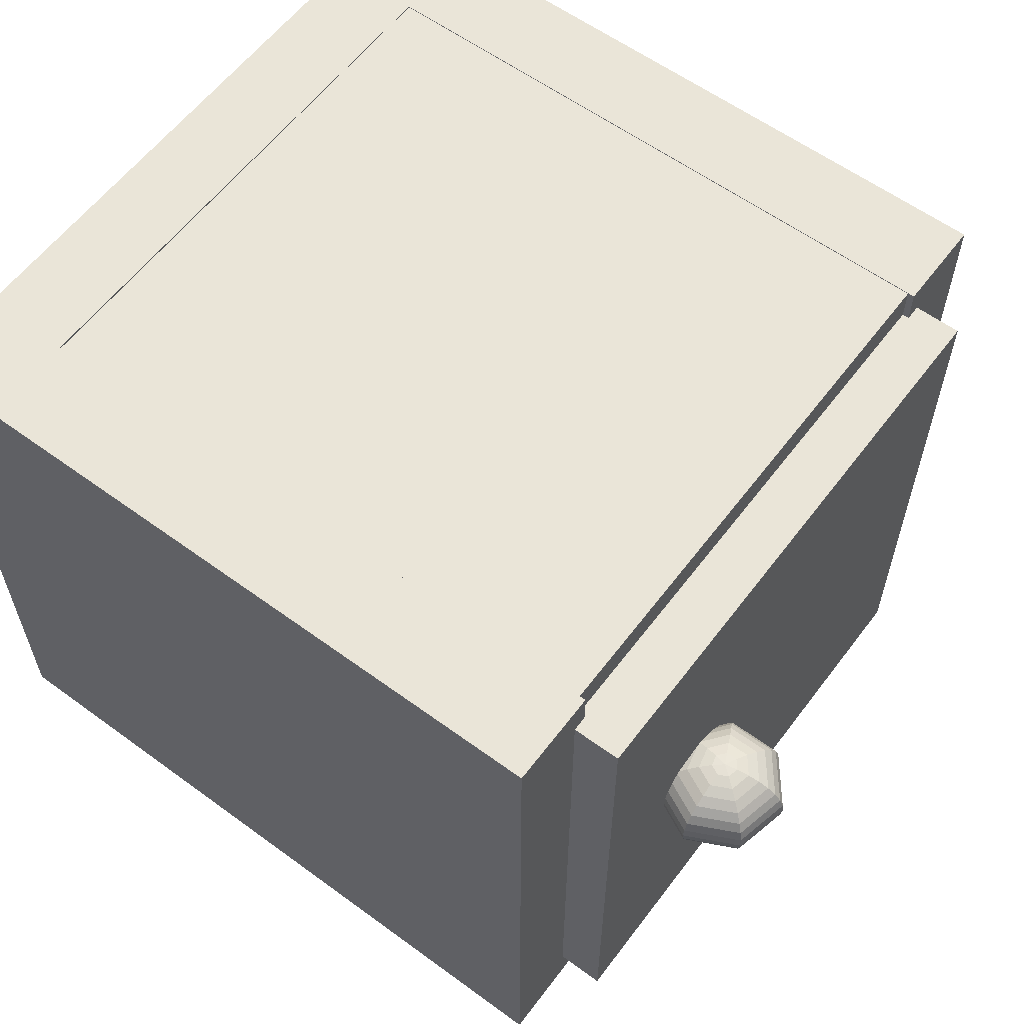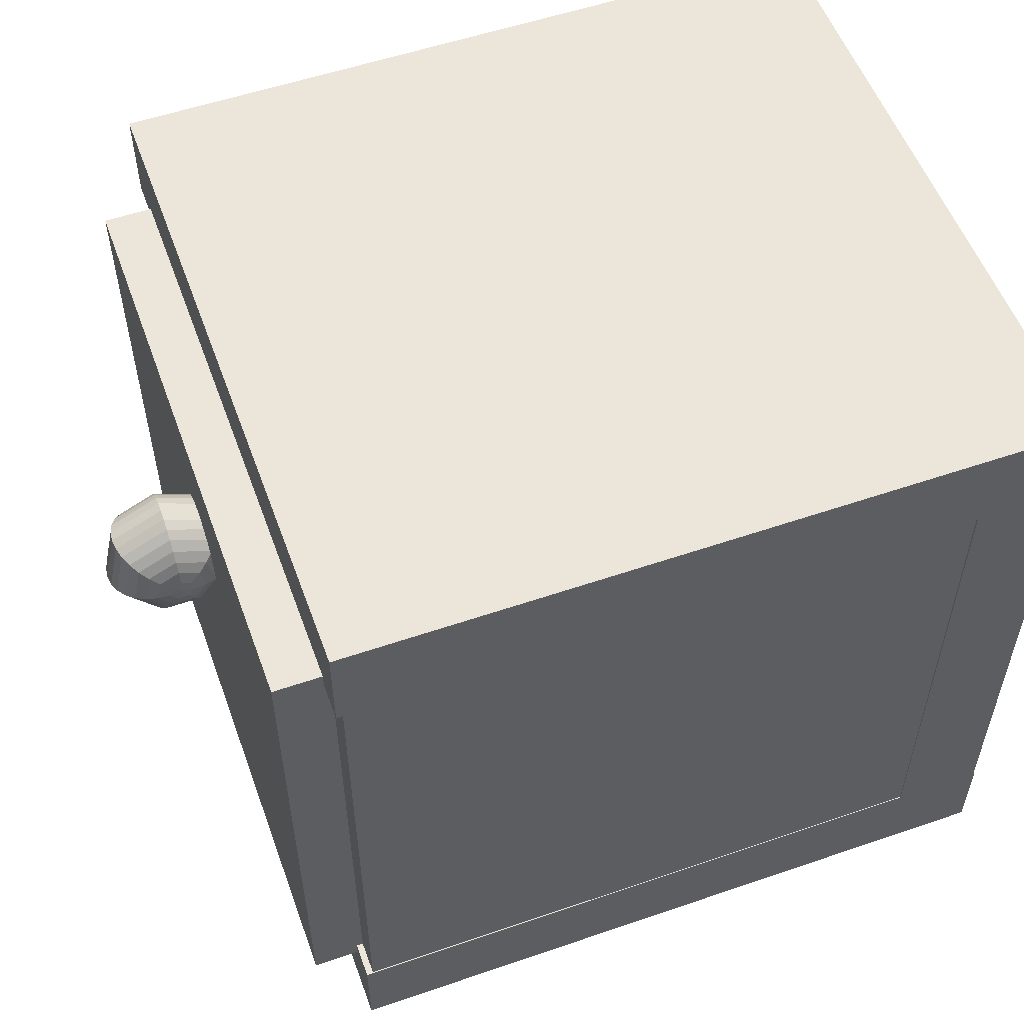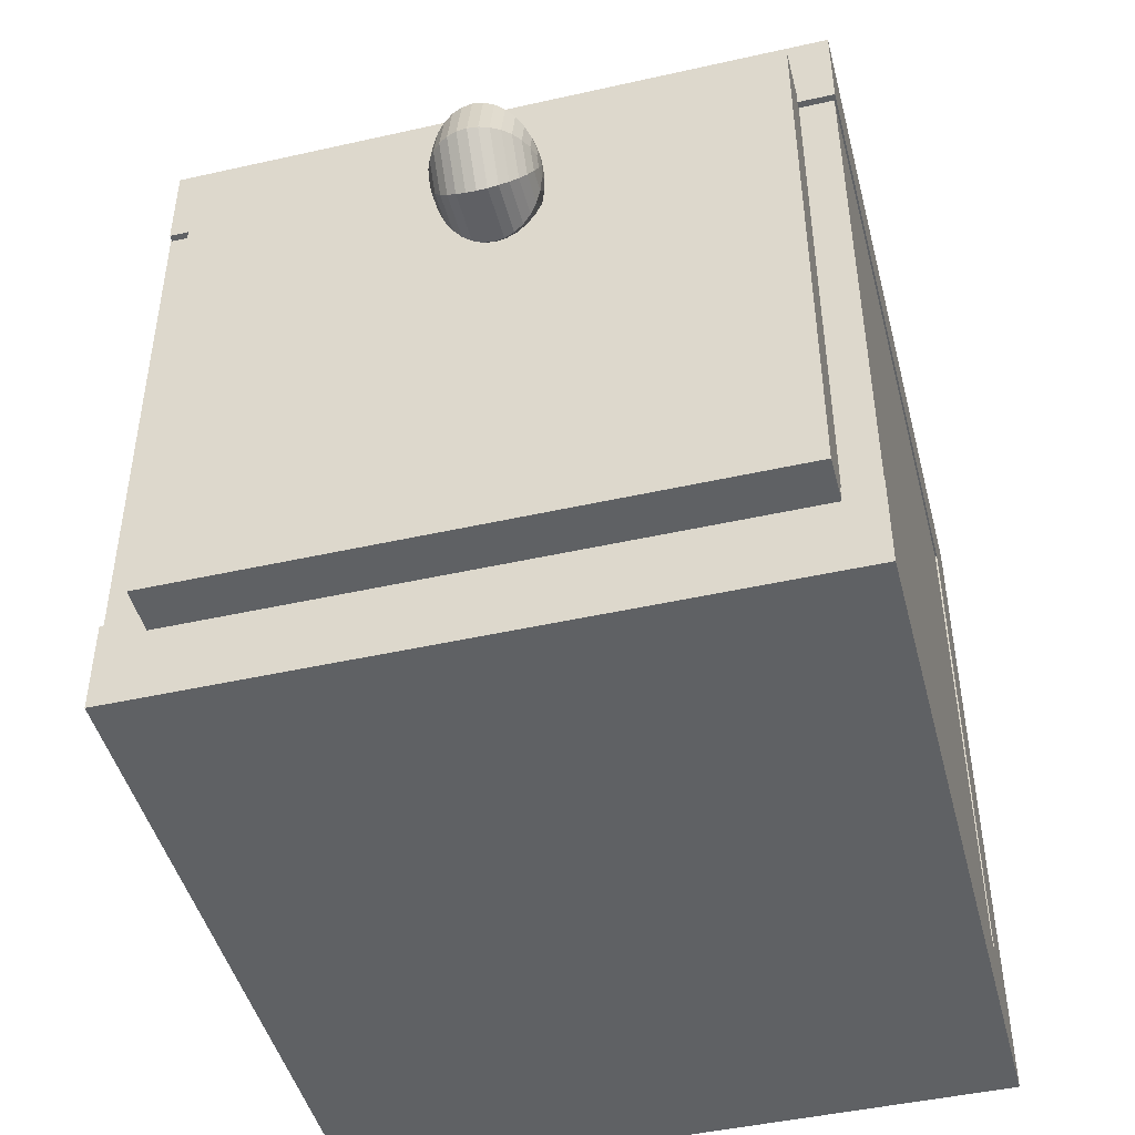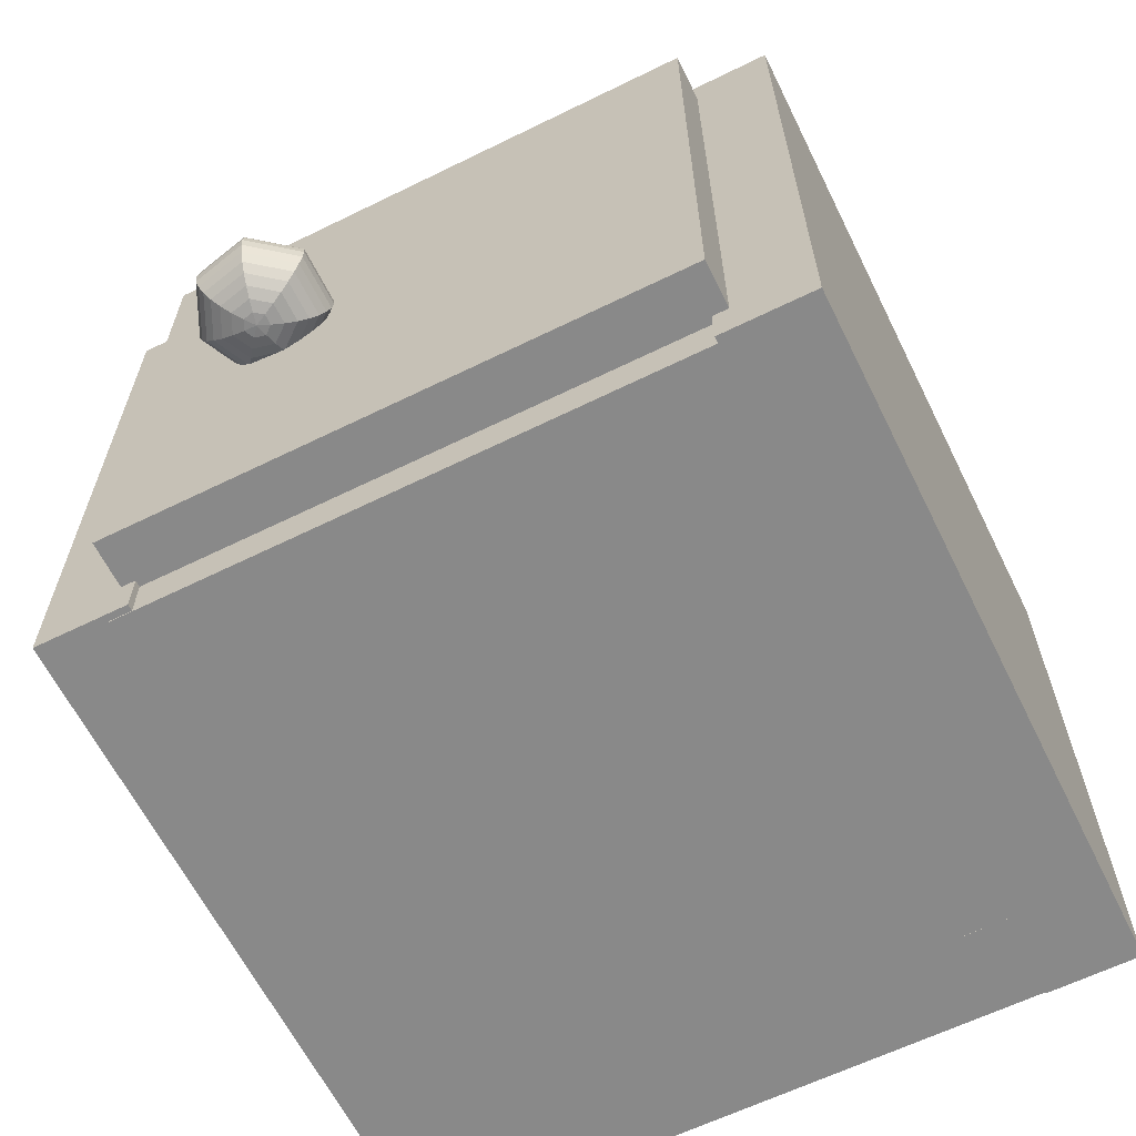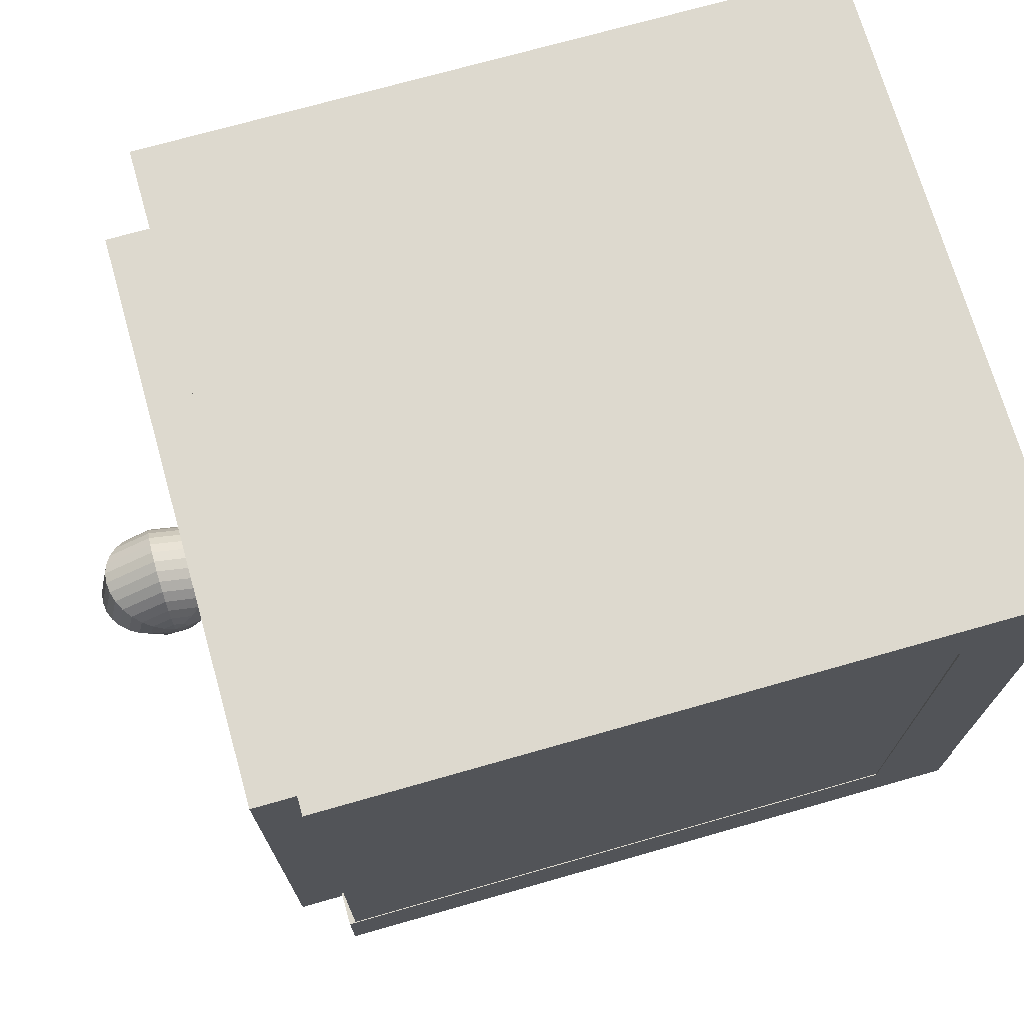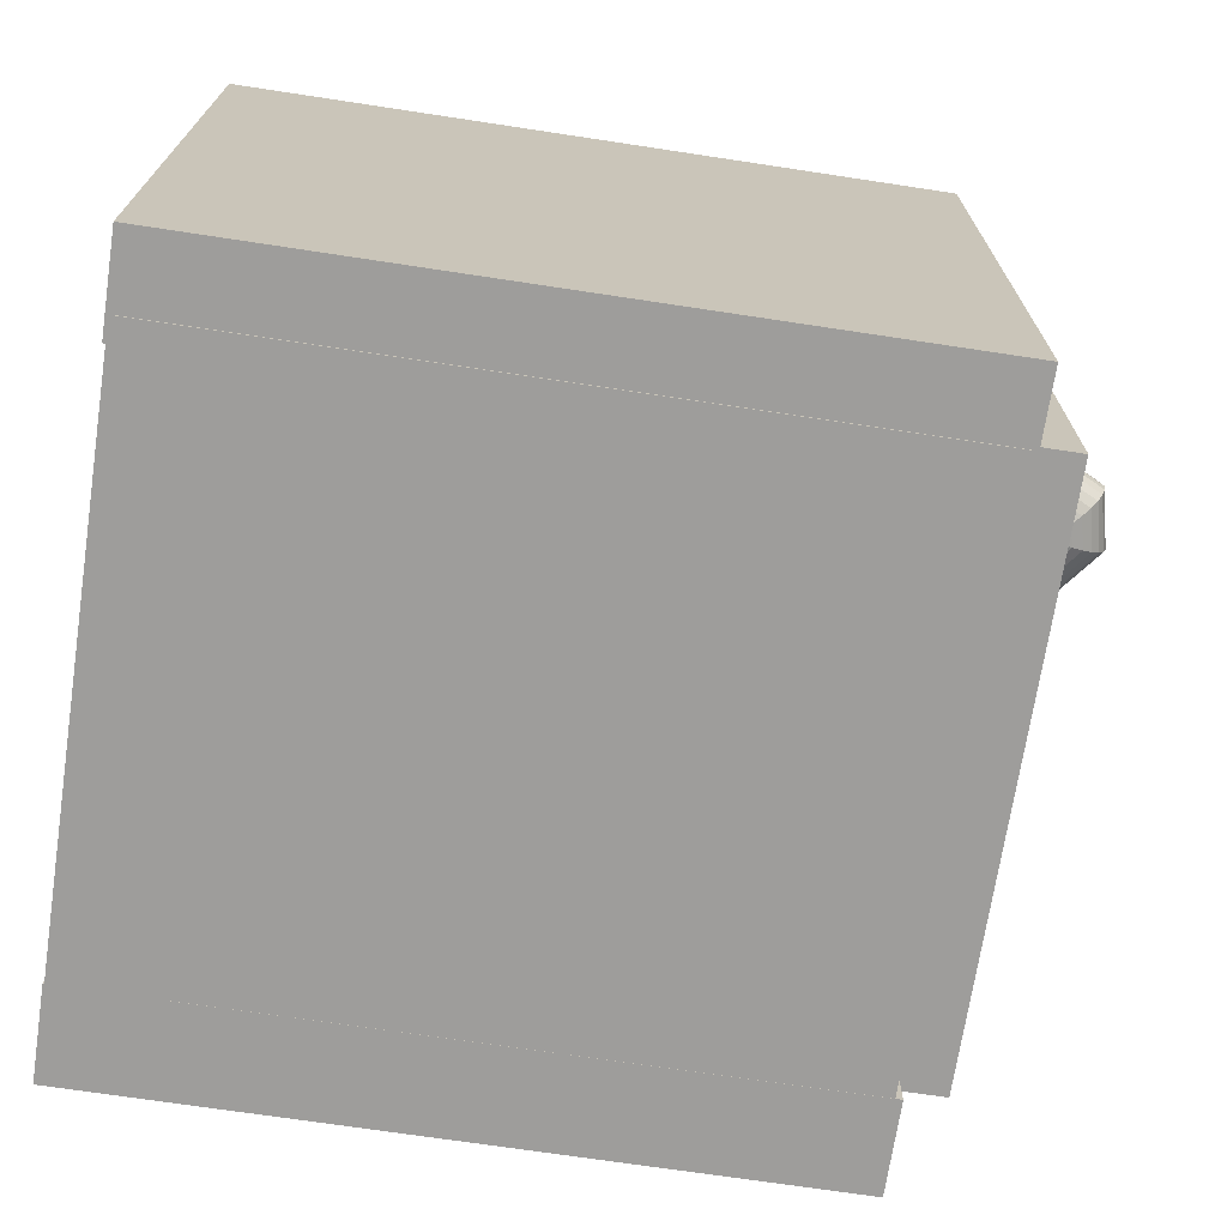
<metadata>
{"format":"obj","ext":"obj","renderer":"f3d","projection":"perspective","resolution":1024,"background":"white","views":[{"elev":59.5,"azim":36.9,"up":"+Y"},{"elev":55.0,"azim":160.1,"up":"+Z"},{"elev":-46.1,"azim":104.4,"up":"+Z"},{"elev":-63.1,"azim":116.4,"up":"+Y"},{"elev":71.8,"azim":164.1,"up":"+Z"},{"elev":-70.6,"azim":-8.6,"up":"+Y"}]}
</metadata>
<code>
v -0.6581 0.5394 0.492
v -0.6581 -0.5029 0.6386
v -0.6581 0.5394 0.6386
v 0.4619 0.5394 0.4918
v -0.6581 -0.5029 0.492
v 0.4619 0.5394 0.6384
v 0.4619 -0.5029 0.4918
v 0.4619 -0.5029 0.6384
v -0.6582 0.5394 -0.5049
v -0.6582 -0.5029 -0.3583
v -0.6582 0.5394 -0.3583
v 0.4617 0.5394 -0.5051
v -0.6582 -0.5029 -0.5049
v 0.4618 0.5394 -0.3585
v 0.4617 -0.5029 -0.5051
v 0.4618 -0.5029 -0.3585
v -0.6476 0.5365 0.5279
v -0.6477 0.4782 -0.3674
v -0.6476 0.4768 0.5278
v 0.4513 0.5379 -0.3674
v -0.6477 0.5379 -0.3673
v 0.4514 0.5365 0.5278
v 0.4513 0.4782 -0.3675
v 0.4514 0.4768 0.5277
v -0.6476 -0.3884 0.5279
v -0.6477 -0.5025 -0.3674
v -0.6476 -0.5052 0.5278
v 0.4513 -0.3856 -0.3674
v -0.6477 -0.3857 -0.3673
v 0.4514 -0.3883 0.5278
v 0.4513 -0.5025 -0.3675
v 0.4514 -0.5052 0.5277
v -0.6541 0.5394 0.5029
v -0.5131 -0.5029 0.5025
v -0.5131 0.5394 0.5025
v -0.6561 0.5394 -0.4062
v -0.6541 -0.5029 0.5029
v -0.5151 0.5394 -0.4066
v -0.6561 -0.5029 -0.4062
v -0.5151 -0.5029 -0.4066
v 0.4157 0.4829 0.5146
v 0.5356 -0.4338 0.5145
v 0.5356 0.4829 0.5145
v 0.4151 0.4829 -0.383
v 0.4157 -0.4338 0.5146
v 0.535 0.4829 -0.3831
v 0.4151 -0.4338 -0.383
v 0.535 -0.4338 -0.3831
v 0.5902 0.1204 0.3227
v 0.5451 0.1129 0.3189
v 0.5902 0.1129 0.3409
v 0.5902 0.001031 0.37
v 0.5153 0.01498 0.3431
v 0.5228 0.001031 0.337
v 0.5329 0.1029 0.3289
v 0.5902 0.1029 0.3569
v 0.5902 -0.0112 0.3569
v 0.5329 -0.0112 0.3289
v 0.5228 0.09068 0.337
v 0.5902 0.09068 0.37
v 0.5902 -0.02123 0.3409
v 0.5451 -0.02123 0.3189
v 0.5153 0.07673 0.3431
v 0.5902 0.07673 0.3797
v 0.5902 -0.02868 0.3227
v 0.5592 -0.02868 0.3076
v 0.5107 0.06159 0.3468
v 0.5902 0.06159 0.3857
v 0.5902 -0.03327 0.303
v 0.5743 -0.03327 0.2952
v 0.5091 0.04585 0.3481
v 0.5902 0.04585 0.3877
v 0.5902 0.125 0.303
v 0.5902 0.1265 0.2824
v 0.5743 0.125 0.2952
v 0.5902 -0.03482 0.2824
v 0.5902 0.03011 0.3857
v 0.5107 0.03011 0.3468
v 0.5592 0.1204 0.3076
v 0.5902 0.01498 0.3797
v 0.5515 0.1204 0.2735
v 0.4911 0.03011 0.2594
v 0.4968 0.01498 0.2608
v 0.534 0.1129 0.2694
v 0.5061 0.001031 0.2629
v 0.5187 0.1029 0.2659
v 0.5187 -0.0112 0.2659
v 0.5061 0.09068 0.2629
v 0.534 -0.02123 0.2694
v 0.4968 0.07673 0.2608
v 0.5515 -0.02868 0.2735
v 0.4911 0.06159 0.2594
v 0.5704 -0.03327 0.2779
v 0.4891 0.04585 0.259
v 0.5704 0.125 0.2779
v 0.5528 0.09068 0.2035
v 0.5486 0.07673 0.1948
v 0.5729 -0.02868 0.2461
v 0.546 0.06159 0.1894
v 0.5814 -0.03327 0.2639
v 0.5452 0.04585 0.1875
v 0.5814 0.125 0.2639
v 0.546 0.03011 0.1894
v 0.5729 0.1204 0.2461
v 0.5486 0.01498 0.1948
v 0.5652 0.1129 0.2297
v 0.5528 0.001031 0.2035
v 0.5584 0.1029 0.2153
v 0.5584 -0.01119 0.2153
v 0.5652 -0.02123 0.2297
v 0.6342 0.03011 0.1894
v 0.6317 0.01498 0.1948
v 0.6074 0.1204 0.2461
v 0.6151 0.1129 0.2297
v 0.6275 0.001031 0.2035
v 0.6219 0.1029 0.2153
v 0.6219 -0.01119 0.2153
v 0.6275 0.09068 0.2035
v 0.6151 -0.02123 0.2297
v 0.6317 0.07673 0.1948
v 0.6074 -0.02868 0.2461
v 0.6342 0.06159 0.1894
v 0.5989 -0.03327 0.2639
v 0.6351 0.04585 0.1875
v 0.5989 0.125 0.2639
v 0.6463 -0.02123 0.2694
v 0.6288 -0.02868 0.2735
v 0.6892 0.06159 0.2594
v 0.6099 -0.03327 0.2779
v 0.6912 0.04585 0.259
v 0.6099 0.125 0.2779
v 0.6892 0.03011 0.2594
v 0.6288 0.1204 0.2735
v 0.6835 0.01498 0.2608
v 0.6463 0.1129 0.2694
v 0.6742 0.001031 0.2629
v 0.6616 0.1029 0.2659
v 0.6616 -0.0112 0.2659
v 0.6742 0.09068 0.2629
v 0.6835 0.07673 0.2608
v 0.6212 0.1204 0.3076
v 0.6352 0.1129 0.3189
v 0.6575 0.001031 0.337
v 0.6474 0.1029 0.3289
v 0.6474 -0.0112 0.3289
v 0.6575 0.09068 0.337
v 0.6352 -0.02123 0.3189
v 0.665 0.07673 0.3431
v 0.6212 -0.02868 0.3076
v 0.6696 0.06159 0.3468
v 0.606 -0.03327 0.2952
v 0.6712 0.04585 0.3481
v 0.606 0.125 0.2952
v 0.6696 0.03011 0.3468
v 0.665 0.01498 0.3431
f 1 2 3
f 4 5 1
f 6 7 4
f 3 8 6
f 5 8 2
f 6 1 3
f 9 10 11
f 12 13 9
f 14 15 12
f 11 16 14
f 13 16 10
f 14 9 11
f 17 18 19
f 17 20 21
f 22 23 20
f 19 23 24
f 21 23 18
f 24 17 19
f 25 26 27
f 25 28 29
f 30 31 28
f 27 31 32
f 29 31 26
f 32 25 27
f 33 34 35
f 36 37 33
f 38 39 36
f 35 40 38
f 34 39 40
f 36 35 38
f 41 42 43
f 44 45 41
f 46 47 44
f 43 48 46
f 45 48 42
f 46 41 43
f 49 50 51
f 52 53 54
f 51 55 56
f 57 54 58
f 56 59 60
f 61 58 62
f 60 63 64
f 65 62 66
f 64 67 68
f 69 66 70
f 68 71 72
f 73 74 75
f 76 69 70
f 77 71 78
f 73 79 49
f 80 78 53
f 75 81 79
f 53 82 83
f 79 84 50
f 54 83 85
f 50 86 55
f 58 85 87
f 55 88 59
f 62 87 89
f 59 90 63
f 66 89 91
f 63 92 67
f 70 91 93
f 67 94 71
f 75 74 95
f 76 70 93
f 78 94 82
f 90 96 97
f 89 98 91
f 92 97 99
f 91 100 93
f 94 99 101
f 95 74 102
f 76 93 100
f 94 103 82
f 81 102 104
f 82 105 83
f 84 104 106
f 83 107 85
f 86 106 108
f 85 109 87
f 88 108 96
f 87 110 89
f 105 111 112
f 106 113 114
f 105 115 107
f 106 116 108
f 109 115 117
f 108 118 96
f 110 117 119
f 97 118 120
f 110 121 98
f 97 122 99
f 98 123 100
f 99 124 101
f 102 74 125
f 76 100 123
f 101 111 103
f 102 113 104
f 121 126 127
f 120 128 122
f 123 127 129
f 122 130 124
f 125 74 131
f 76 123 129
f 111 130 132
f 125 133 113
f 112 132 134
f 113 135 114
f 115 134 136
f 114 137 116
f 117 136 138
f 116 139 118
f 119 138 126
f 118 140 120
f 135 141 142
f 134 143 136
f 137 142 144
f 136 145 138
f 139 144 146
f 138 147 126
f 140 146 148
f 126 149 127
f 128 148 150
f 127 151 129
f 130 150 152
f 131 74 153
f 76 129 151
f 130 154 132
f 133 153 141
f 132 155 134
f 150 64 68
f 149 69 151
f 152 68 72
f 153 74 73
f 76 151 69
f 152 77 154
f 141 73 49
f 154 80 155
f 142 49 51
f 155 52 143
f 144 51 56
f 143 57 145
f 146 56 60
f 145 61 147
f 148 60 64
f 147 65 149
f 1 5 2
f 4 7 5
f 6 8 7
f 3 2 8
f 5 7 8
f 6 4 1
f 9 13 10
f 12 15 13
f 14 16 15
f 11 10 16
f 13 15 16
f 14 12 9
f 17 21 18
f 17 22 20
f 22 24 23
f 19 18 23
f 21 20 23
f 24 22 17
f 25 29 26
f 25 30 28
f 30 32 31
f 27 26 31
f 29 28 31
f 32 30 25
f 33 37 34
f 36 39 37
f 38 40 39
f 35 34 40
f 34 37 39
f 36 33 35
f 41 45 42
f 44 47 45
f 46 48 47
f 43 42 48
f 45 47 48
f 46 44 41
f 49 79 50
f 52 80 53
f 51 50 55
f 57 52 54
f 56 55 59
f 61 57 58
f 60 59 63
f 65 61 62
f 64 63 67
f 69 65 66
f 68 67 71
f 77 72 71
f 73 75 79
f 80 77 78
f 75 95 81
f 53 78 82
f 79 81 84
f 54 53 83
f 50 84 86
f 58 54 85
f 55 86 88
f 62 58 87
f 59 88 90
f 66 62 89
f 63 90 92
f 70 66 91
f 67 92 94
f 78 71 94
f 90 88 96
f 89 110 98
f 92 90 97
f 91 98 100
f 94 92 99
f 94 101 103
f 81 95 102
f 82 103 105
f 84 81 104
f 83 105 107
f 86 84 106
f 85 107 109
f 88 86 108
f 87 109 110
f 105 103 111
f 106 104 113
f 105 112 115
f 106 114 116
f 109 107 115
f 108 116 118
f 110 109 117
f 97 96 118
f 110 119 121
f 97 120 122
f 98 121 123
f 99 122 124
f 101 124 111
f 102 125 113
f 121 119 126
f 120 140 128
f 123 121 127
f 122 128 130
f 111 124 130
f 125 131 133
f 112 111 132
f 113 133 135
f 115 112 134
f 114 135 137
f 117 115 136
f 116 137 139
f 119 117 138
f 118 139 140
f 135 133 141
f 134 155 143
f 137 135 142
f 136 143 145
f 139 137 144
f 138 145 147
f 140 139 146
f 126 147 149
f 128 140 148
f 127 149 151
f 130 128 150
f 130 152 154
f 133 131 153
f 132 154 155
f 150 148 64
f 149 65 69
f 152 150 68
f 152 72 77
f 141 153 73
f 154 77 80
f 142 141 49
f 155 80 52
f 144 142 51
f 143 52 57
f 146 144 56
f 145 57 61
f 148 146 60
f 147 61 65

</code>
